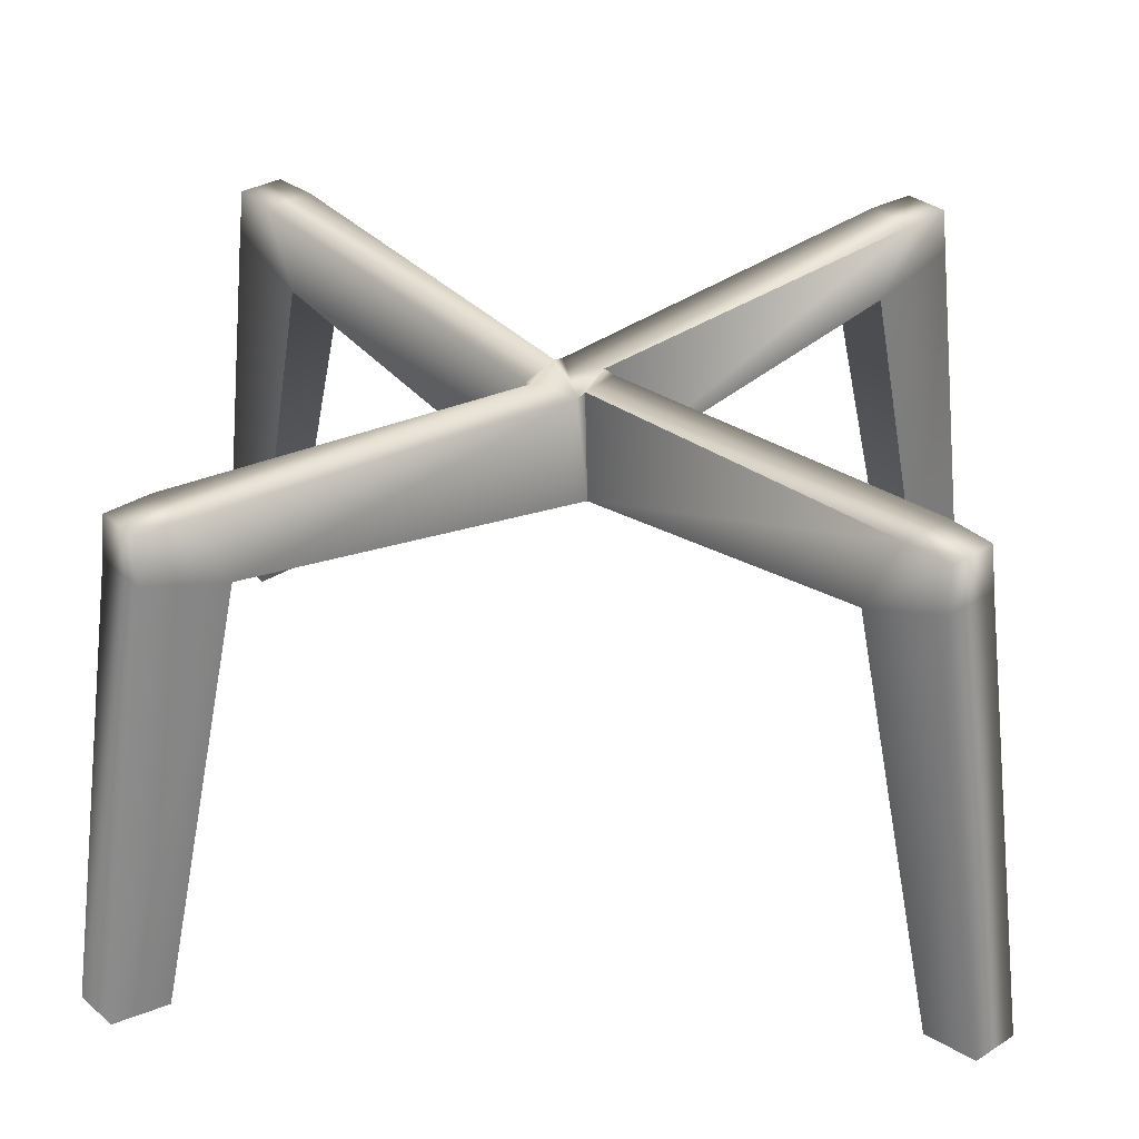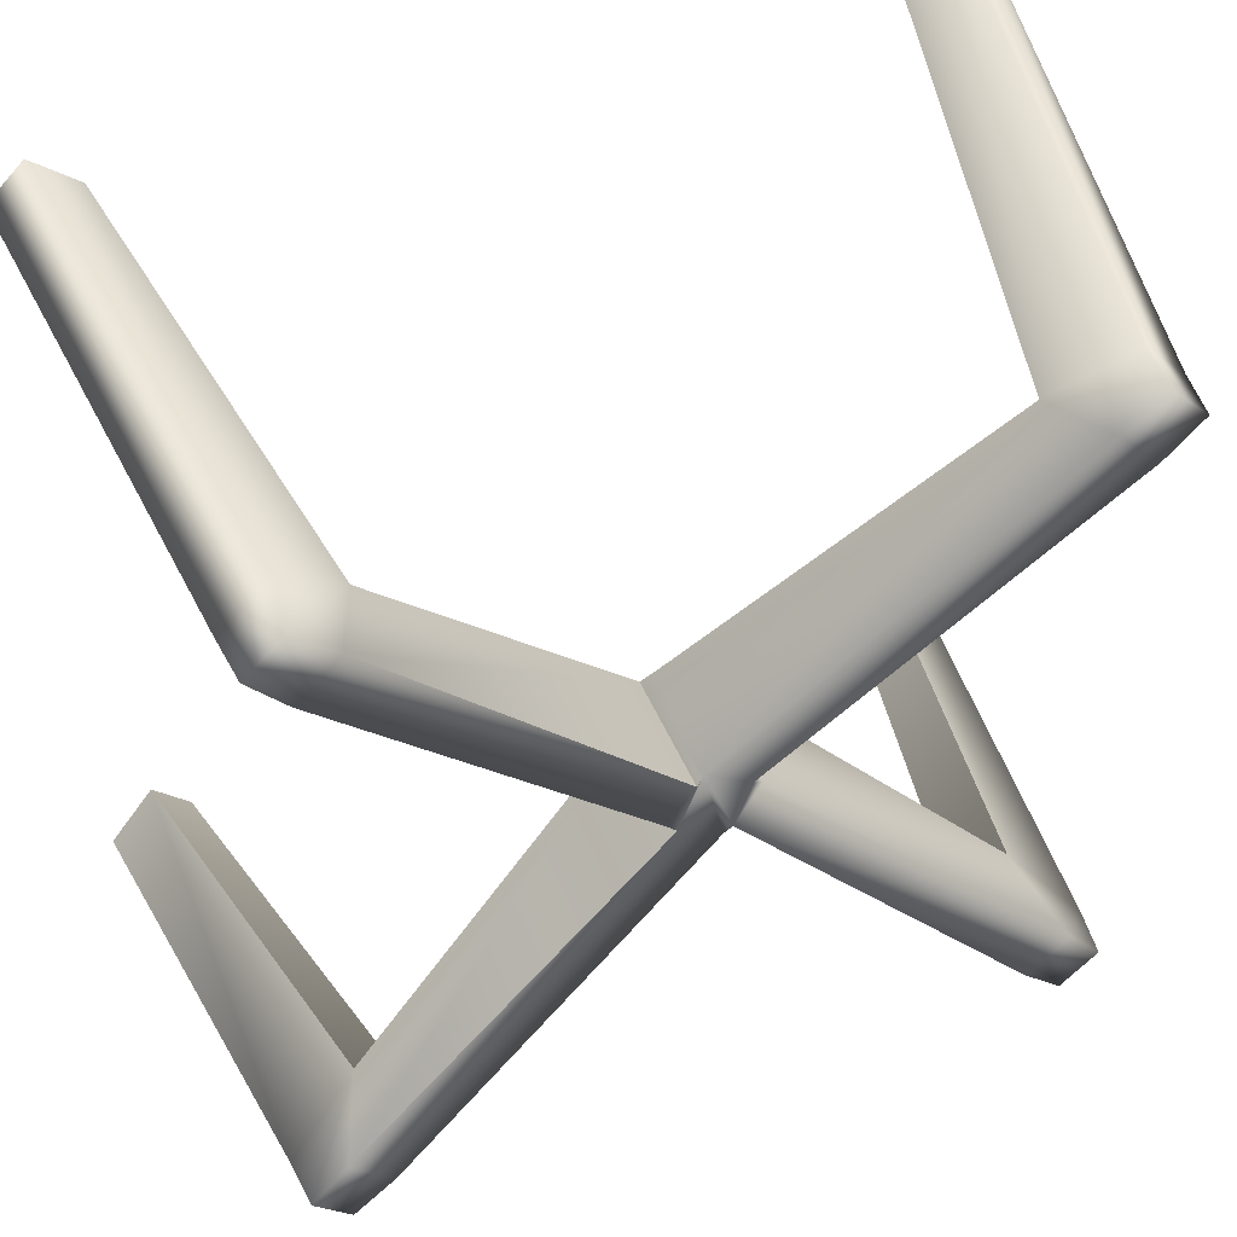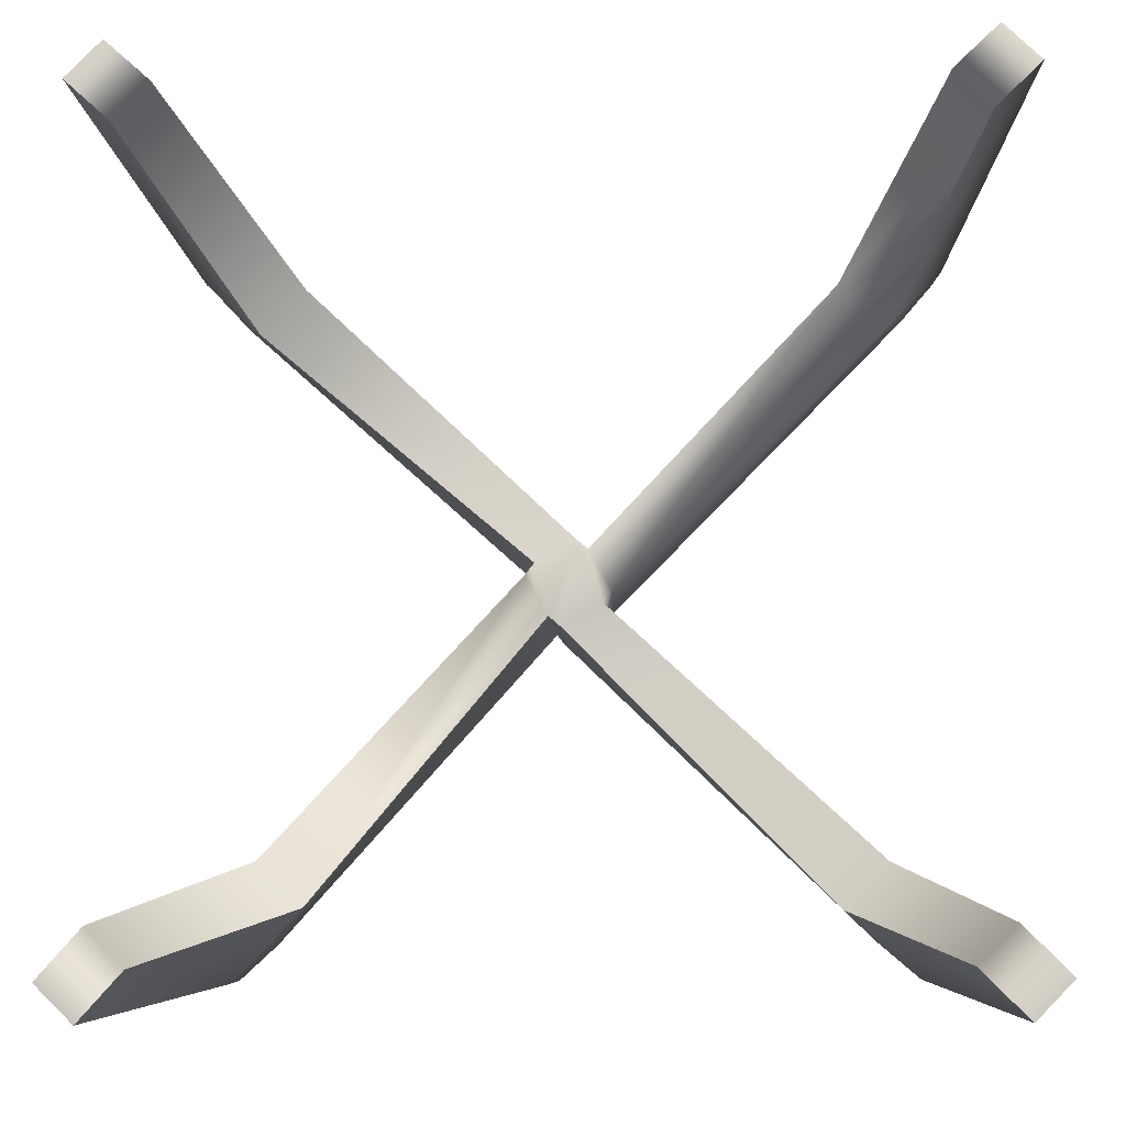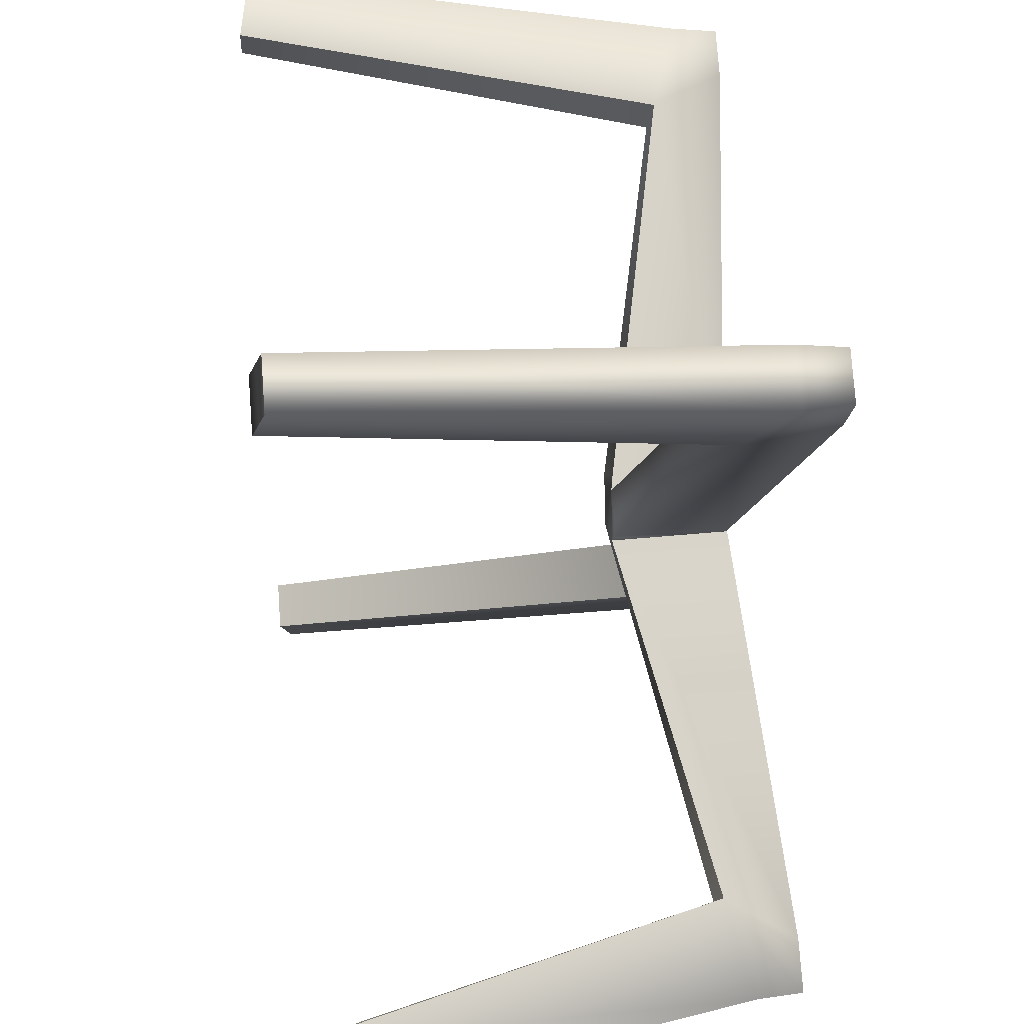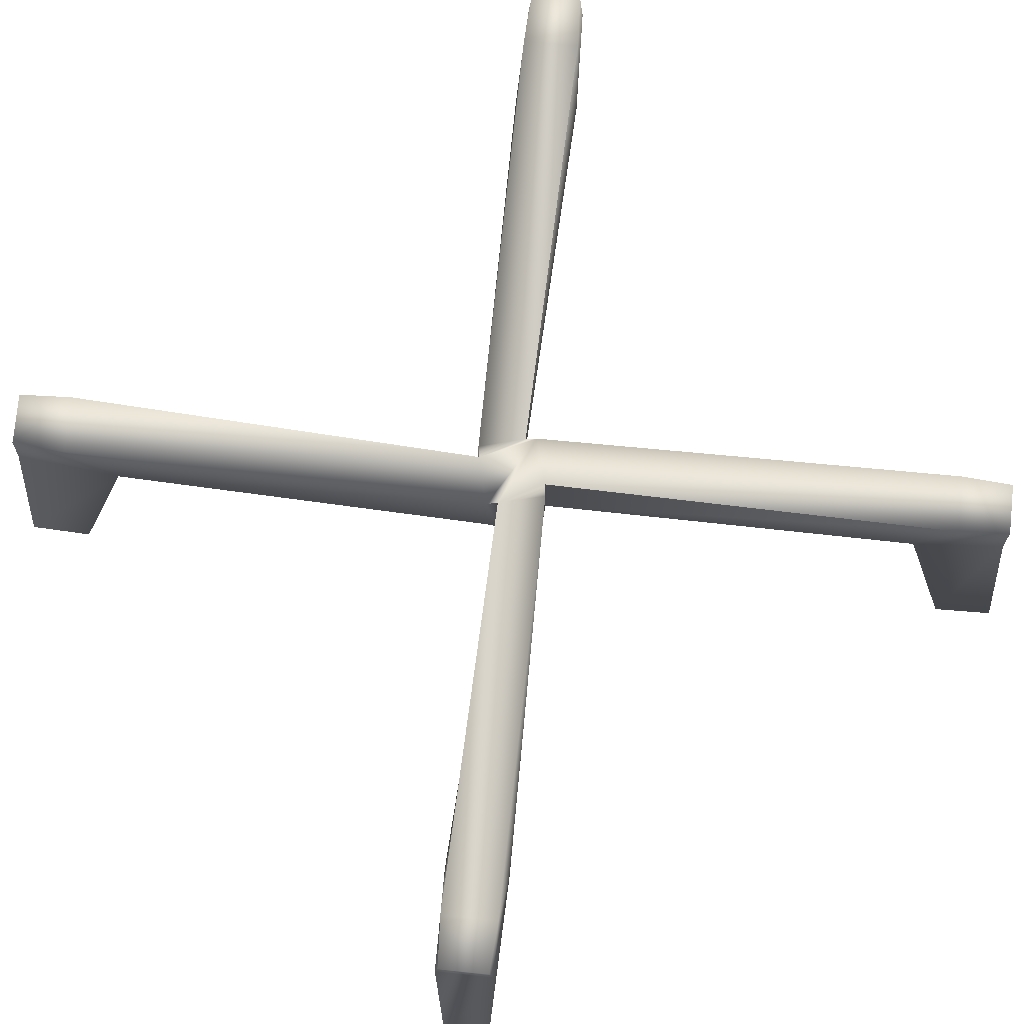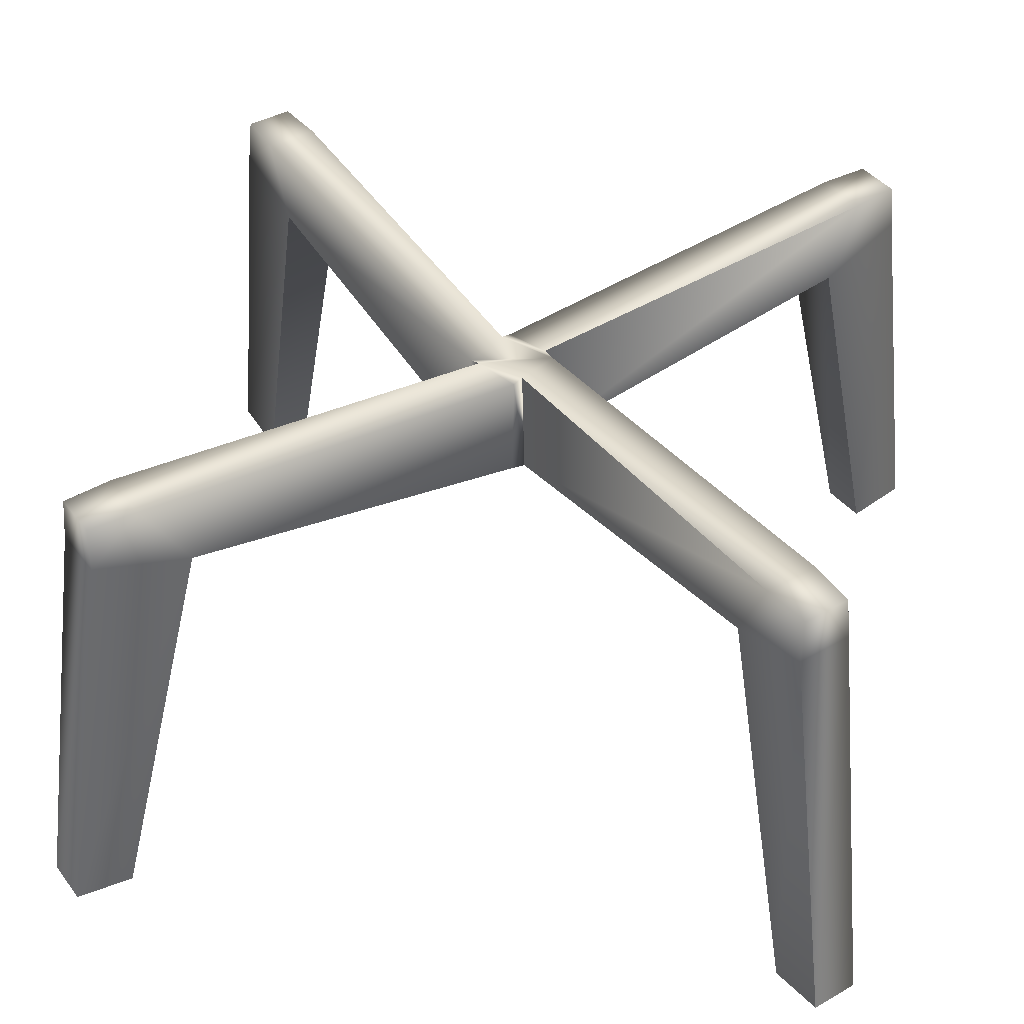
<metadata>
{"format":"obj","ext":"obj","renderer":"f3d","projection":"perspective","resolution":1024,"background":"white","views":[{"elev":32.0,"azim":-176.5,"up":"+Z"},{"elev":47.8,"azim":-20.9,"up":"+Y"},{"elev":-10.8,"azim":-177.2,"up":"+Y"},{"elev":33.9,"azim":-95.7,"up":"+Y"},{"elev":78.9,"azim":50.1,"up":"+Z"},{"elev":41.9,"azim":100.2,"up":"+Z"}]}
</metadata>
<code>
g RoundTableLegs
v 0.04588 0.02718 0.01174
v 0.0586 0.01312 0.1751
v 0.04521 0.02306 0.1789
v 0.0595 0.01099 0.01521
v 0.4355 -0.3684 0.1133
v 0.4755 -0.4216 0.2243
v 0.5293 -0.4764 0.1597
v 0.5223 -0.4769 0.2249
v 0.6018 -0.5544 -0.461
v 0.5396 -0.4897 -0.4777
v 0.02693 -0.04627 0.01174
v 0.01298 -0.05901 0.1751
v 0.02292 -0.04557 0.1789
v 0.01069 -0.05995 0.01519
v -0.3704 -0.4374 0.1236
v -0.4203 -0.4746 0.2242
v -0.4765 -0.5297 0.1597
v -0.477 -0.5227 0.2249
v -0.5542 -0.602 -0.4591
v -0.4881 -0.5384 -0.4761
v -0.04647 -0.02761 0.01177
v -0.05919 -0.01339 0.1751
v -0.04569 -0.02332 0.1789
v -0.05996 -0.01133 0.0152
v -0.4441 0.3787 0.1084
v -0.4753 0.4204 0.2241
v -0.5298 0.476 0.1596
v -0.5229 0.4765 0.2249
v -0.6025 0.5541 -0.4623
v -0.5393 0.4885 -0.4789
v -0.02724 0.04598 0.01174
v -0.01351 0.05869 0.1752
v -0.02345 0.04525 0.179
v -0.01135 0.05967 0.01523
v 0.3821 0.4508 0.1207
v 0.4217 0.4761 0.2245
v 0.4761 0.5294 0.1598
v 0.4766 0.5224 0.225
v 0.5545 0.6024 -0.4639
v 0.4899 0.5403 -0.4804
v 0.4761 0.5294 0.1598
v 0.5258 0.4721 0.2247
v 0.4766 0.5224 0.225
v 0.5326 0.4712 0.1593
v 0.6038 0.5517 -0.4642
v 0.5545 0.6024 -0.4639
v 0.4773 0.4193 0.2238
v 0.4766 0.5224 0.225
v 0.5258 0.4721 0.2247
v 0.4217 0.4761 0.2245
v 0.04521 0.02306 0.1789
v -0.01351 0.05869 0.1752
v 0.02292 -0.04557 0.1789
v 0.0586 0.01312 0.1751
v 0.4755 -0.4216 0.2243
v 0.4189 -0.4773 0.2239
v 0.5223 -0.4769 0.2249
v 0.472 -0.5262 0.2247
v 0.01298 -0.05901 0.1751
v -0.04569 -0.02332 0.1789
v -0.4203 -0.4746 0.2242
v -0.02345 0.04525 0.179
v -0.4761 -0.4181 0.2237
v -0.477 -0.5227 0.2249
v -0.5263 -0.4724 0.2248
v -0.05919 -0.01339 0.1751
v -0.4753 0.4204 0.2241
v -0.4189 0.4763 0.2239
v -0.5229 0.4765 0.2249
v -0.4727 0.5259 0.2248
v 0.5326 0.4712 0.1593
v 0.6038 0.5517 -0.4642
v 0.5403 0.4907 -0.4805
v 0.4467 0.3846 0.1208
v 0.5258 0.4721 0.2247
v 0.4773 0.4193 0.2238
v 0.04588 0.02718 0.01174
v 0.04521 0.02306 0.1789
v 0.5293 -0.4764 0.1597
v 0.472 -0.5262 0.2247
v 0.5223 -0.4769 0.2249
v 0.4712 -0.533 0.1594
v 0.5513 -0.6038 -0.4611
v 0.6018 -0.5544 -0.461
v 0.3697 -0.4328 0.1136
v 0.4901 -0.5403 -0.4779
v 0.5396 -0.4897 -0.4777
v 0.4355 -0.3684 0.1133
v -0.4765 -0.5297 0.1597
v -0.5263 -0.4724 0.2248
v -0.477 -0.5227 0.2249
v -0.5332 -0.4717 0.1594
v -0.6037 -0.5515 -0.4593
v -0.5542 -0.602 -0.4591
v -0.435 -0.3714 0.1239
v -0.5388 -0.489 -0.4763
v -0.4881 -0.5384 -0.4761
v -0.3704 -0.4374 0.1236
v -0.5298 0.476 0.1596
v -0.4727 0.5259 0.2248
v -0.5229 0.4765 0.2249
v -0.4719 0.5328 0.1595
v -0.5522 0.6037 -0.4623
v -0.6025 0.5541 -0.4623
v 0.01069 -0.05995 0.01519
v -0.435 -0.3714 0.1239
v -0.3704 -0.4374 0.1236
v -0.04647 -0.02761 0.01177
v -0.01135 0.05967 0.01523
v 0.02693 -0.04627 0.01174
v -0.02724 0.04598 0.01174
v -0.05996 -0.01133 0.0152
v -0.3783 0.4434 0.109
v -0.4441 0.3787 0.1084
v 0.04588 0.02718 0.01174
v 0.4467 0.3846 0.1208
v 0.3821 0.4508 0.1207
v 0.0595 0.01099 0.01521
v 0.3697 -0.4328 0.1136
v 0.4355 -0.3684 0.1133
v -0.04647 -0.02761 0.01177
v -0.04569 -0.02332 0.1789
v -0.4761 -0.4181 0.2237
v -0.435 -0.3714 0.1239
v -0.5263 -0.4724 0.2248
v -0.5332 -0.4717 0.1594
v -0.5388 -0.489 -0.4763
v -0.6037 -0.5515 -0.4593
v -0.4881 -0.5384 -0.4761
v -0.5388 -0.489 -0.4763
v -0.6037 -0.5515 -0.4593
v -0.5542 -0.602 -0.4591
v 0.02693 -0.04627 0.01174
v 0.02292 -0.04557 0.1789
v 0.4189 -0.4773 0.2239
v 0.3697 -0.4328 0.1136
v 0.472 -0.5262 0.2247
v 0.4712 -0.533 0.1594
v 0.4901 -0.5403 -0.4779
v 0.5513 -0.6038 -0.4611
v 0.5396 -0.4897 -0.4777
v 0.4901 -0.5403 -0.4779
v 0.5513 -0.6038 -0.4611
v 0.6018 -0.5544 -0.461
v 0.4899 0.5403 -0.4804
v 0.5403 0.4907 -0.4805
v 0.6038 0.5517 -0.4642
v 0.5545 0.6024 -0.4639
v 0.4467 0.3846 0.1208
v 0.5403 0.4907 -0.4805
v 0.4899 0.5403 -0.4804
v 0.3821 0.4508 0.1207
v -0.02724 0.04598 0.01174
v -0.02345 0.04525 0.179
v -0.4189 0.4763 0.2239
v -0.3783 0.4434 0.109
v -0.4727 0.5259 0.2248
v -0.4719 0.5328 0.1595
v -0.49 0.5393 -0.4792
v -0.5522 0.6037 -0.4623
v -0.5393 0.4885 -0.4789
v -0.49 0.5393 -0.4792
v -0.5522 0.6037 -0.4623
v -0.6025 0.5541 -0.4623
v -0.3783 0.4434 0.109
v -0.49 0.5393 -0.4792
v -0.5393 0.4885 -0.4789
v -0.4441 0.3787 0.1084
g RoundTableLegs_0
f 3 2 1
f 2 4 1
f 5 4 2
f 6 5 2
f 7 5 6
f 8 7 6
f 7 9 5
f 9 10 5
f 13 12 11
f 12 14 11
f 15 14 12
f 16 15 12
f 17 15 16
f 18 17 16
f 17 19 15
f 19 20 15
f 23 22 21
f 22 24 21
f 25 24 22
f 26 25 22
f 27 25 26
f 28 27 26
f 27 29 25
f 29 30 25
f 33 32 31
f 32 34 31
f 35 34 32
f 36 35 32
f 37 35 36
f 38 37 36
f 37 39 35
f 39 40 35
f 43 42 41
f 42 44 41
f 44 45 41
f 45 46 41
f 49 48 47
f 48 50 47
f 47 50 51
f 50 52 51
f 51 52 53
f 53 54 51
f 55 54 53
f 56 55 53
f 57 55 56
f 58 57 56
f 52 59 53
f 52 60 59
f 61 59 60
f 52 62 60
f 63 61 60
f 64 61 63
f 65 64 63
f 62 66 60
f 67 66 62
f 68 67 62
f 69 67 68
f 70 69 68
f 73 72 71
f 74 73 71
f 71 75 74
f 75 76 74
f 74 76 77
f 76 78 77
f 81 80 79
f 80 82 79
f 82 83 79
f 83 84 79
f 87 86 85
f 88 87 85
f 91 90 89
f 90 92 89
f 92 93 89
f 93 94 89
f 97 96 95
f 98 97 95
f 101 100 99
f 100 102 99
f 102 103 99
f 103 104 99
f 107 106 105
f 106 108 105
f 105 108 109
f 110 105 109
f 108 111 109
f 108 112 111
f 113 111 112
f 114 113 112
f 110 109 115
f 116 115 109
f 117 116 109
f 115 118 110
f 119 110 118
f 120 119 118
f 123 122 121
f 124 123 121
f 125 123 124
f 126 125 124
f 124 127 126
f 127 128 126
f 131 130 129
f 132 131 129
f 135 134 133
f 136 135 133
f 137 135 136
f 138 137 136
f 136 139 138
f 139 140 138
f 143 142 141
f 144 143 141
f 147 146 145
f 148 147 145
f 151 150 149
f 152 151 149
f 155 154 153
f 156 155 153
f 157 155 156
f 158 157 156
f 156 159 158
f 159 160 158
f 163 162 161
f 164 163 161
f 167 166 165
f 168 167 165

</code>
